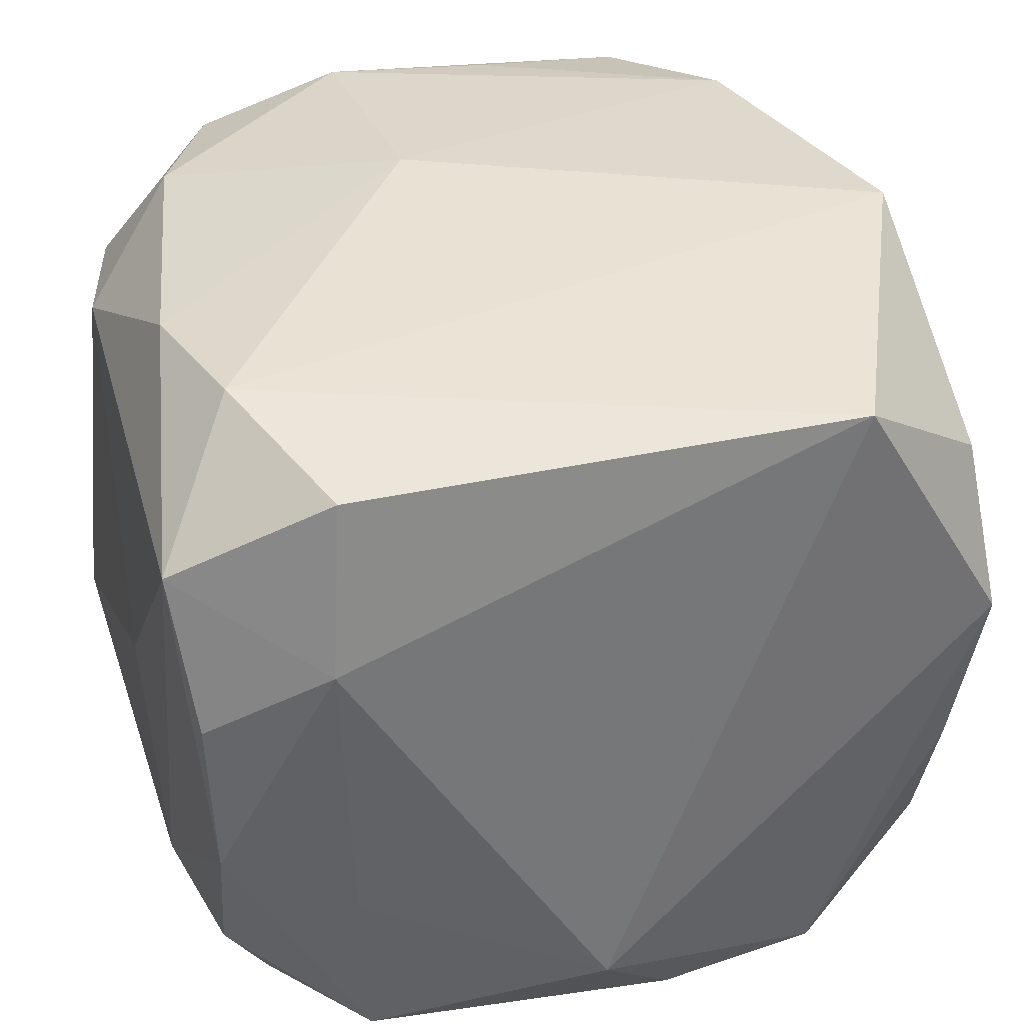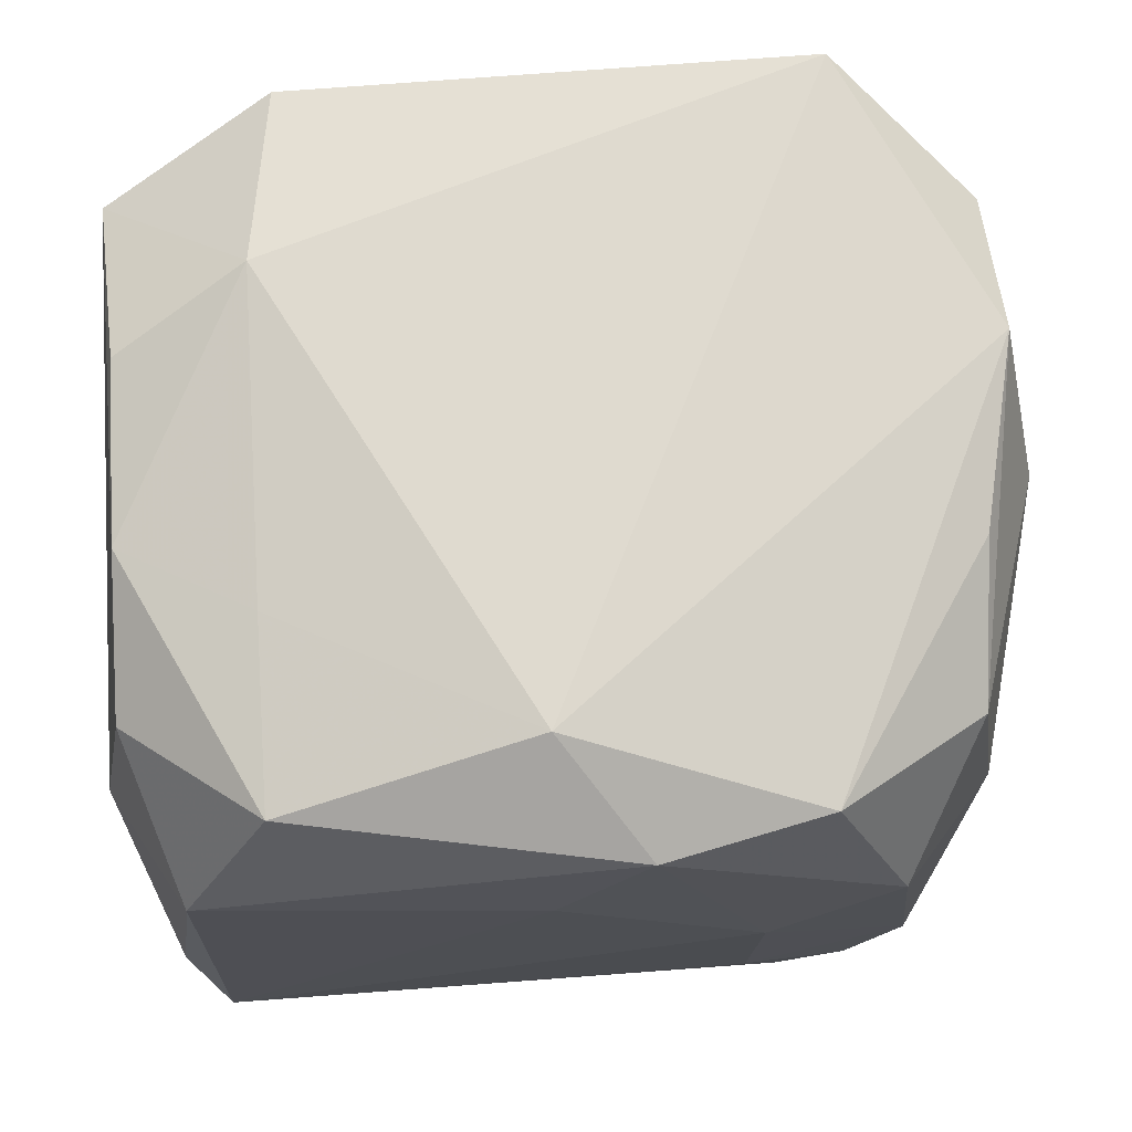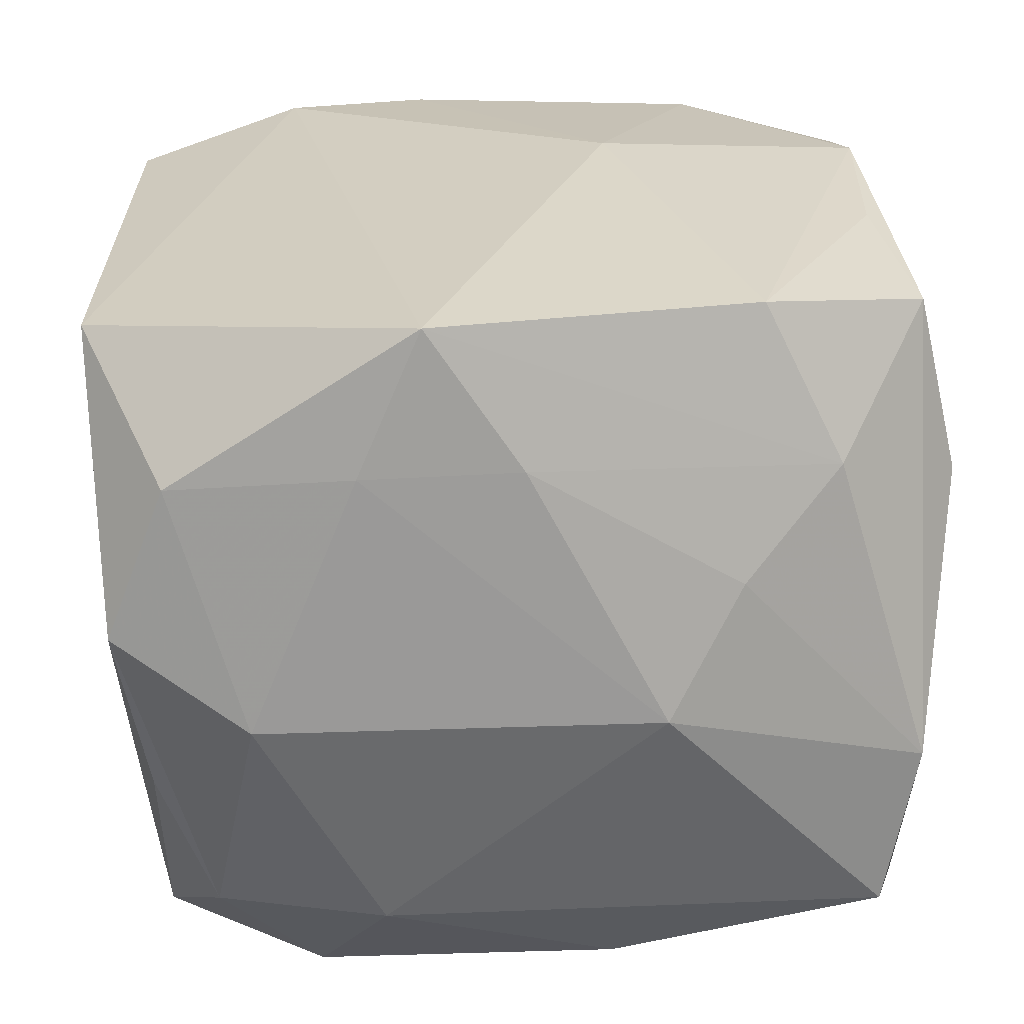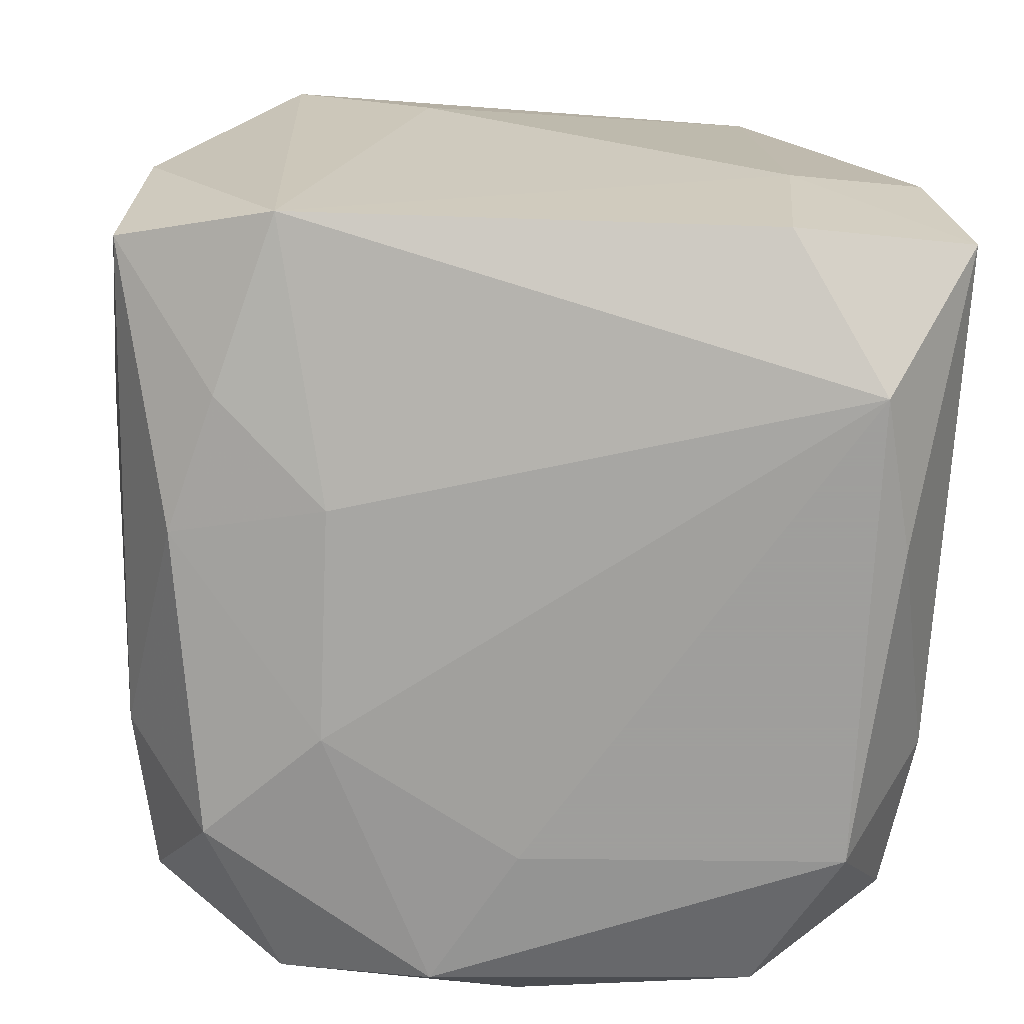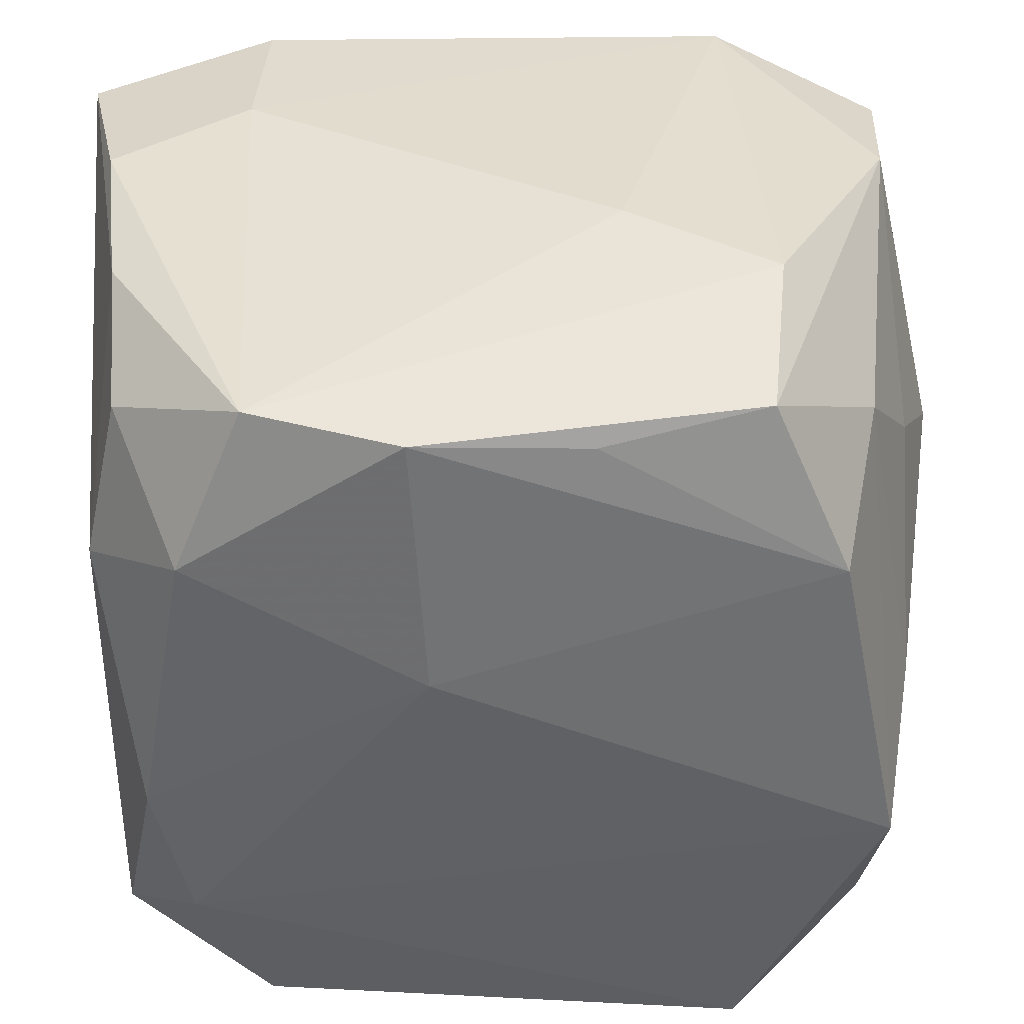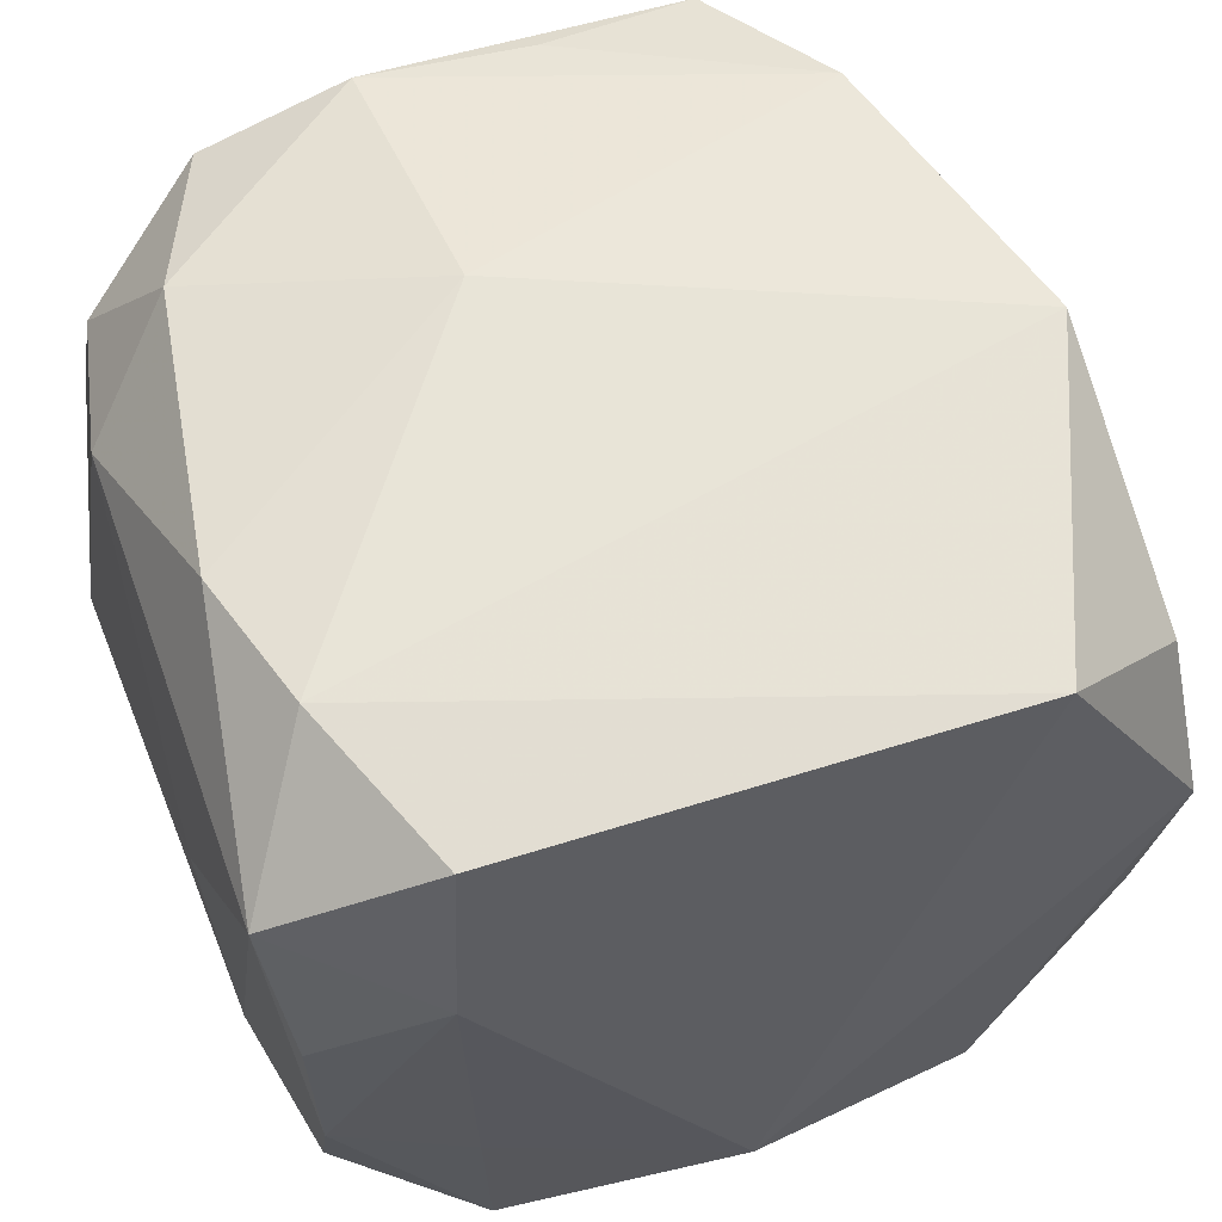
<metadata>
{"format":"obj","ext":"obj","renderer":"f3d","projection":"perspective","resolution":1024,"background":"white","views":[{"elev":34.2,"azim":-15.4,"up":"+Z"},{"elev":-18.4,"azim":-0.7,"up":"+Z"},{"elev":29.1,"azim":86.8,"up":"+Z"},{"elev":-71.1,"azim":178.2,"up":"+Z"},{"elev":38.0,"azim":-2.1,"up":"+Y"},{"elev":54.8,"azim":-20.1,"up":"+Z"}]}
</metadata>
<code>
v -0.02153 0.01494 0.02445
v -0.01742 -0.02677 -0.01147
v -0.01667 -0.02562 -0.02371
v 0.02769 0.01397 0.009406
v 0.005804 -0.025 -0.02611
v -0.02246 -0.01569 0.02442
v 0.02755 -0.01008 -0.01682
v 0.01632 -0.02595 -0.02313
v -0.0002913 -0.02938 -0.01937
v 0.02584 -0.006829 0.02747
v -0.01865 -0.02864 0.009995
v -0.0264 -0.02491 -0.007006
v -0.01679 0.02612 0.02286
v 0.03085 0.008875 0.0008605
v -0.0227 0.01782 -0.0268
v -0.02566 0.02163 0.01572
v -0.006568 0.02565 0.02627
v 0.02402 0.02062 0.01619
v -0.01628 0.02784 -0.02242
v -0.02228 -0.01491 -0.0268
v -0.02616 -0.02115 -0.01698
v -0.0281 -0.009666 -0.018
v 0.00516 0.02488 0.02579
v 0.01343 -0.007141 -0.02651
v -0.02817 -0.01322 -0.009192
v -0.005477 0.007185 0.02744
v 0.02631 -0.0236 0.01676
v 0.02775 -0.0004029 0.01816
v -0.0177 -0.0271 0.02208
v 0.007989 0.02979 0.006054
v -0.02488 0.006982 -0.02555
v 0.02698 0.02692 -0.00493
v -0.01728 0.02879 -0.01024
v 0.01626 0.02679 0.02434
v -0.02911 0.02605 -0.01791
v -0.02911 -0.007573 -0.0006736
v 0.01697 0.02776 -0.02199
v -0.02834 -0.02332 0.01591
v -0.02698 -0.02556 0.004914
v 0.02743 -0.01118 0.01773
v -0.02604 0.02586 0.006149
v 0.01329 0.008718 -0.02556
v 0.02569 -0.02564 -0.006122
v -2.869e-05 -0.01535 -0.0268
v 0.0215 -0.01482 -0.02516
v 0.01794 0.02941 0.01245
v 0.01653 -0.02896 0.02396
v -0.02509 -0.005711 0.02397
v 0.02575 -0.02173 -0.01612
v -0.02701 0.02737 -0.005907
v 0.02086 0.0157 -0.02336
v -0.02808 0.01061 0.01681
v 0.02718 -0.02769 0.006237
v 0.02391 0.006224 -0.02343
v 0.02823 0.02448 -0.01615
v 0.0296 -0.01859 0.0001271
v 0.02133 0.0154 0.02669
f 19 15 35
f 37 15 19
f 35 15 31
f 30 37 33
f 37 19 33
f 33 13 30
f 33 19 35
f 11 29 38
f 9 47 11
f 11 47 29
f 48 52 38
f 30 13 46
f 13 34 46
f 46 37 30
f 57 34 23
f 50 33 35
f 13 33 50
f 27 47 53
f 53 43 49
f 53 47 9
f 45 7 49
f 52 48 1
f 13 16 1
f 1 16 52
f 1 48 26
f 26 48 6
f 38 29 6
f 6 48 38
f 29 47 6
f 18 34 57
f 26 57 17
f 57 23 17
f 17 1 26
f 13 1 17
f 17 34 13
f 17 23 34
f 25 12 38
f 35 31 22
f 21 12 22
f 12 25 22
f 20 22 31
f 21 22 20
f 20 31 15
f 41 16 13
f 13 50 41
f 41 50 35
f 35 52 41
f 52 16 41
f 10 18 57
f 10 47 27
f 27 40 10
f 10 57 26
f 10 6 47
f 26 6 10
f 7 45 54
f 8 45 49
f 49 43 8
f 8 53 9
f 43 53 8
f 7 54 55
f 9 11 2
f 11 12 2
f 39 11 38
f 38 12 39
f 39 12 11
f 36 25 38
f 38 52 36
f 36 22 25
f 36 52 35
f 35 22 36
f 44 20 15
f 42 15 37
f 21 20 3
f 9 2 3
f 3 12 21
f 3 2 12
f 49 7 56
f 56 53 49
f 56 40 27
f 27 53 56
f 37 55 51
f 51 55 54
f 51 42 37
f 54 42 51
f 24 54 45
f 24 42 54
f 24 44 15
f 15 42 24
f 45 8 5
f 5 8 9
f 9 3 5
f 20 44 5
f 5 3 20
f 5 24 45
f 44 24 5
f 7 55 14
f 14 56 7
f 40 56 14
f 32 14 55
f 32 46 34
f 34 18 32
f 37 46 32
f 32 55 37
f 18 10 28
f 28 10 40
f 40 14 28
f 4 32 18
f 14 32 4
f 18 28 4
f 4 28 14

</code>
